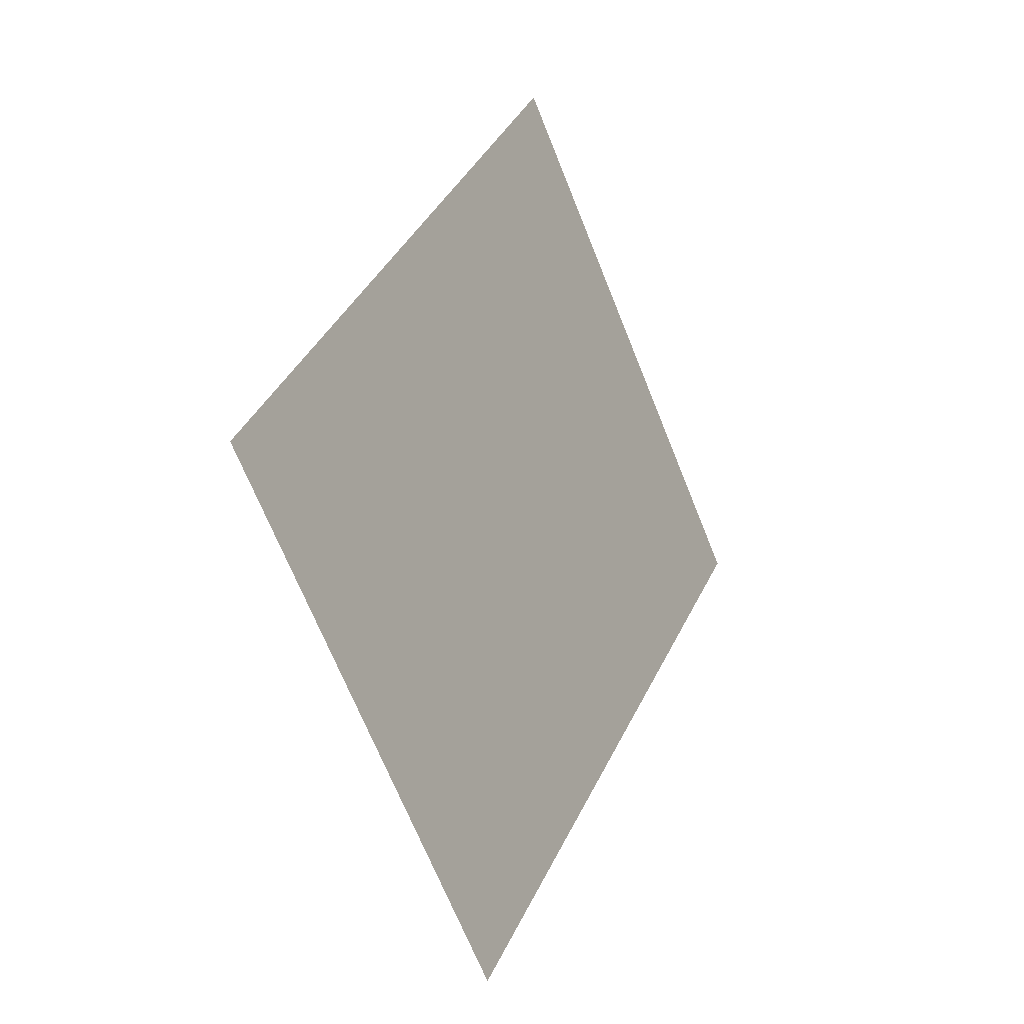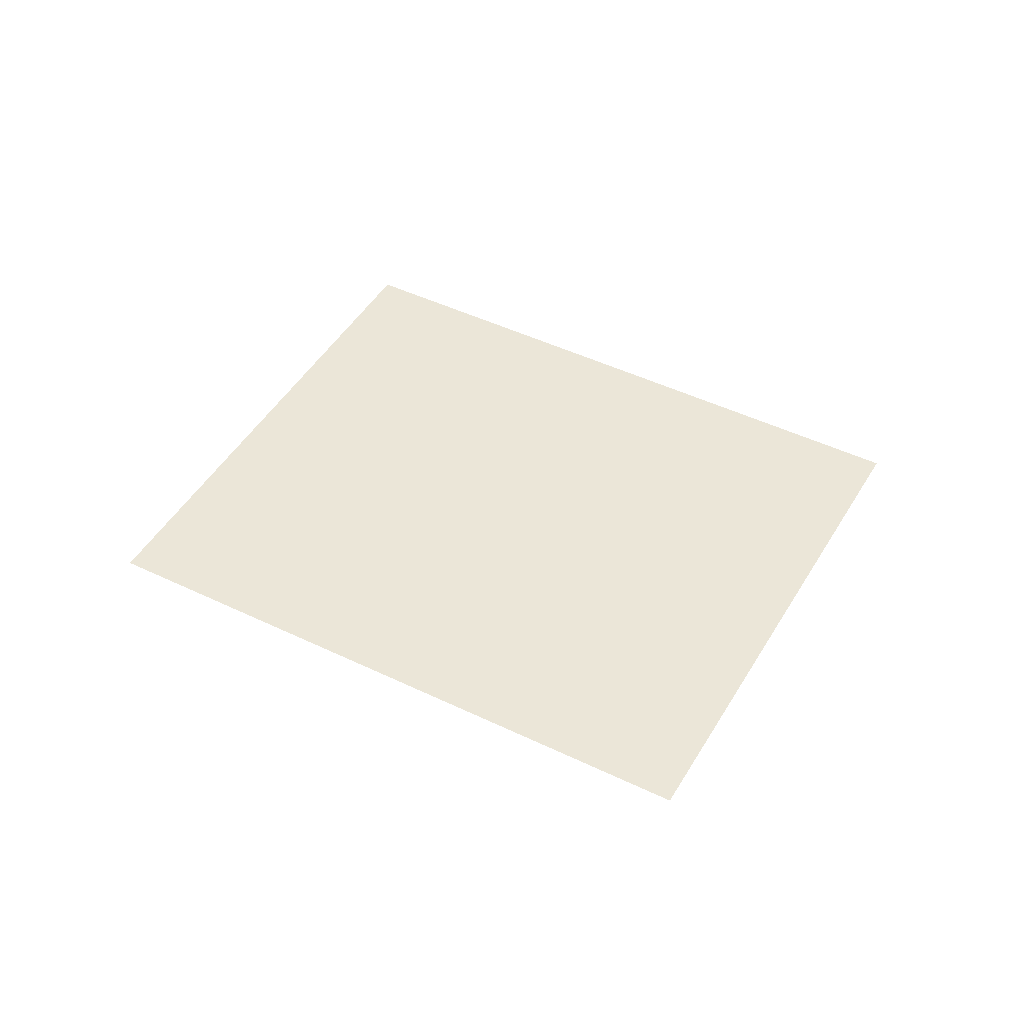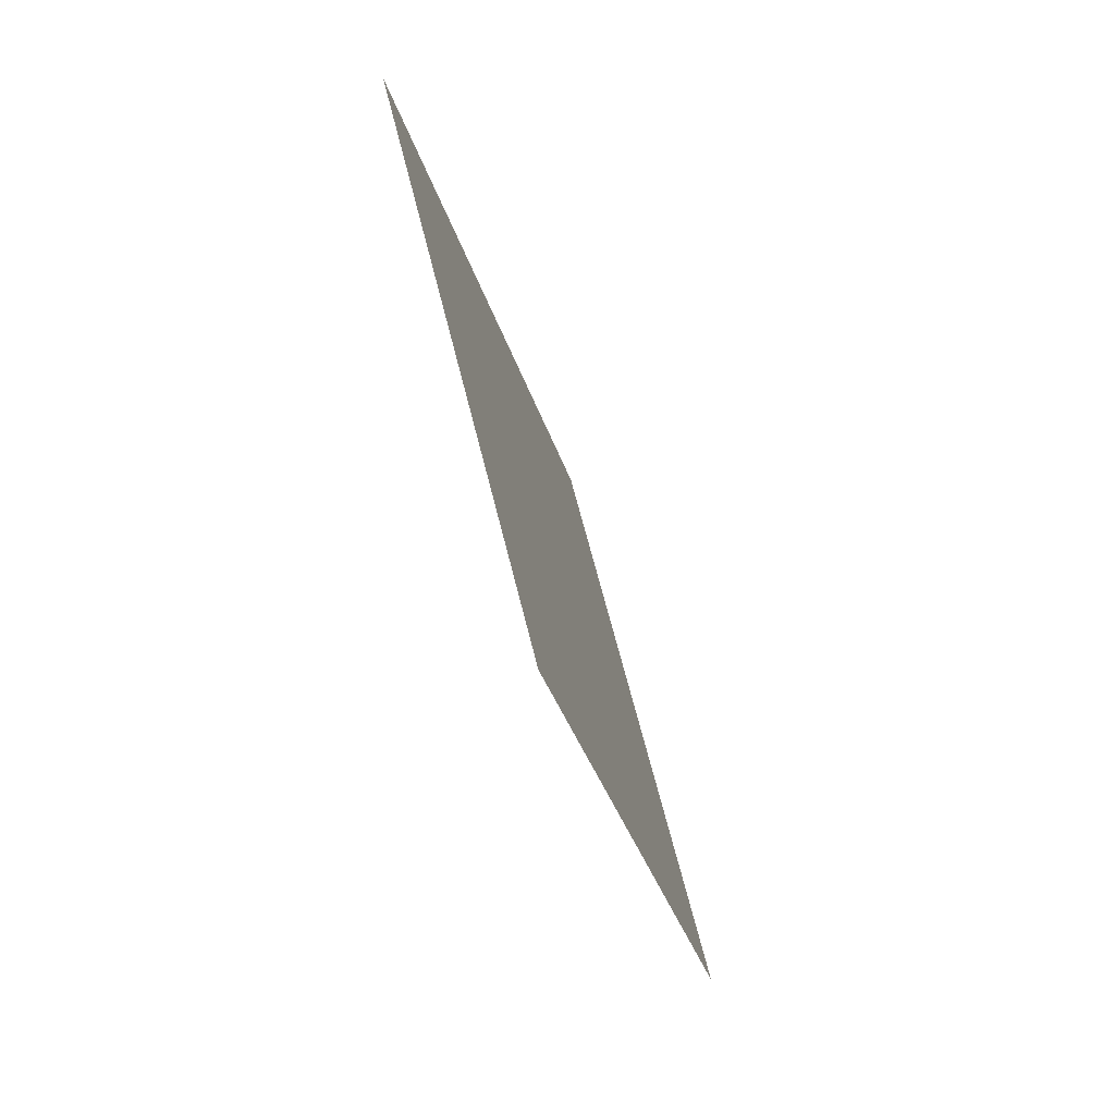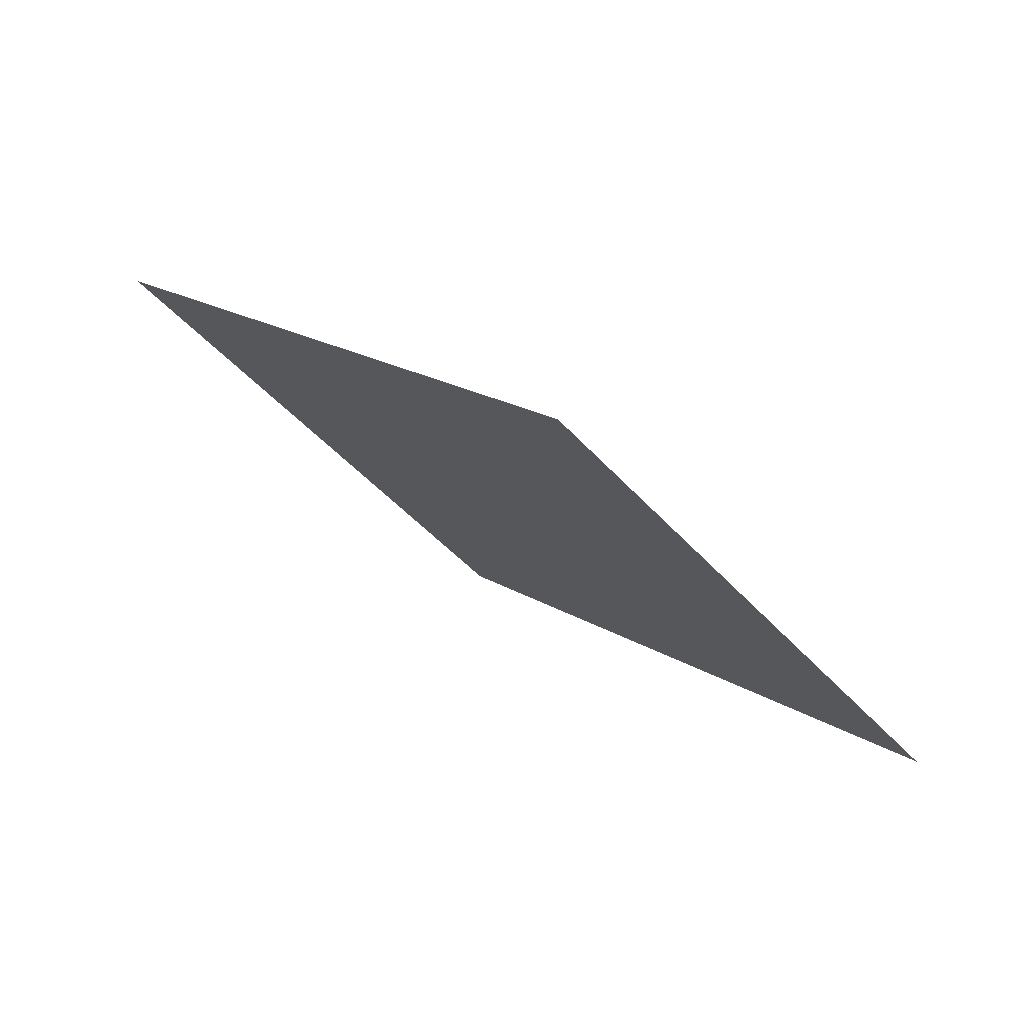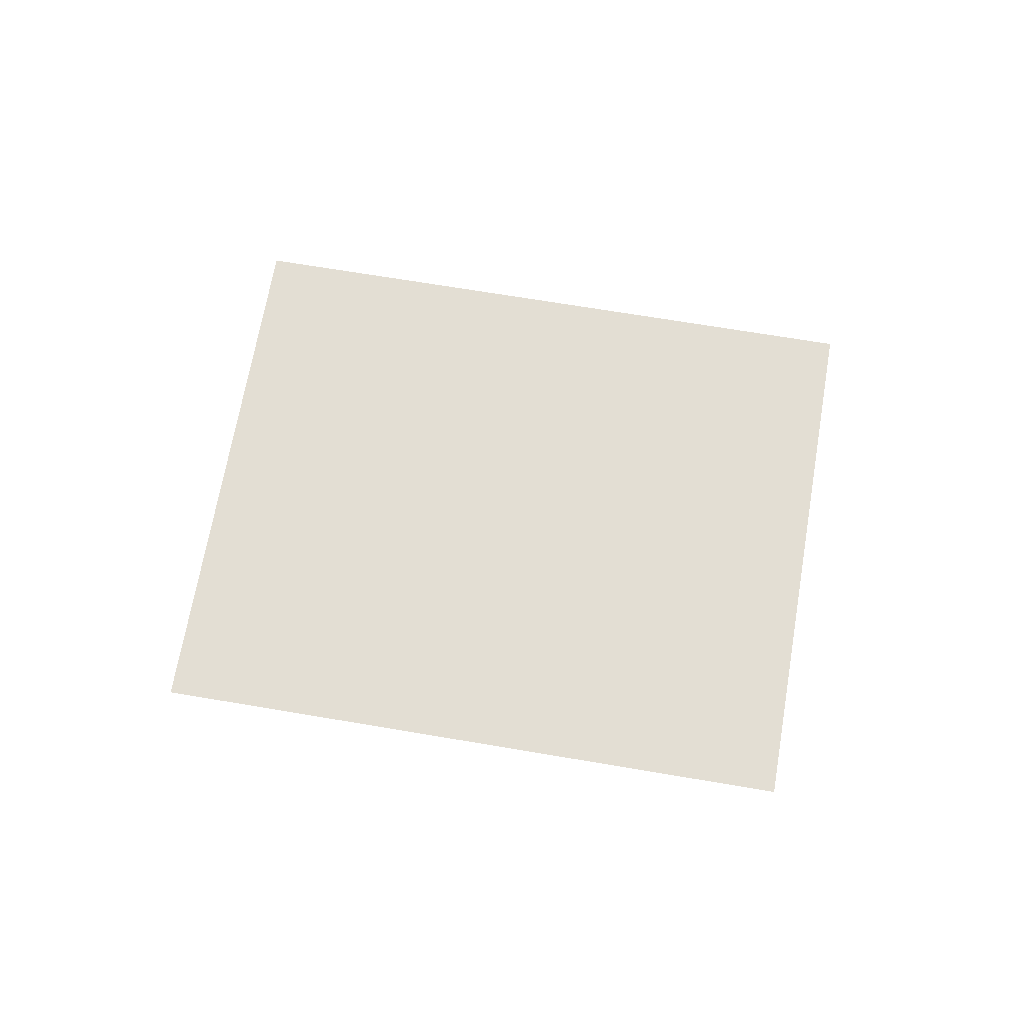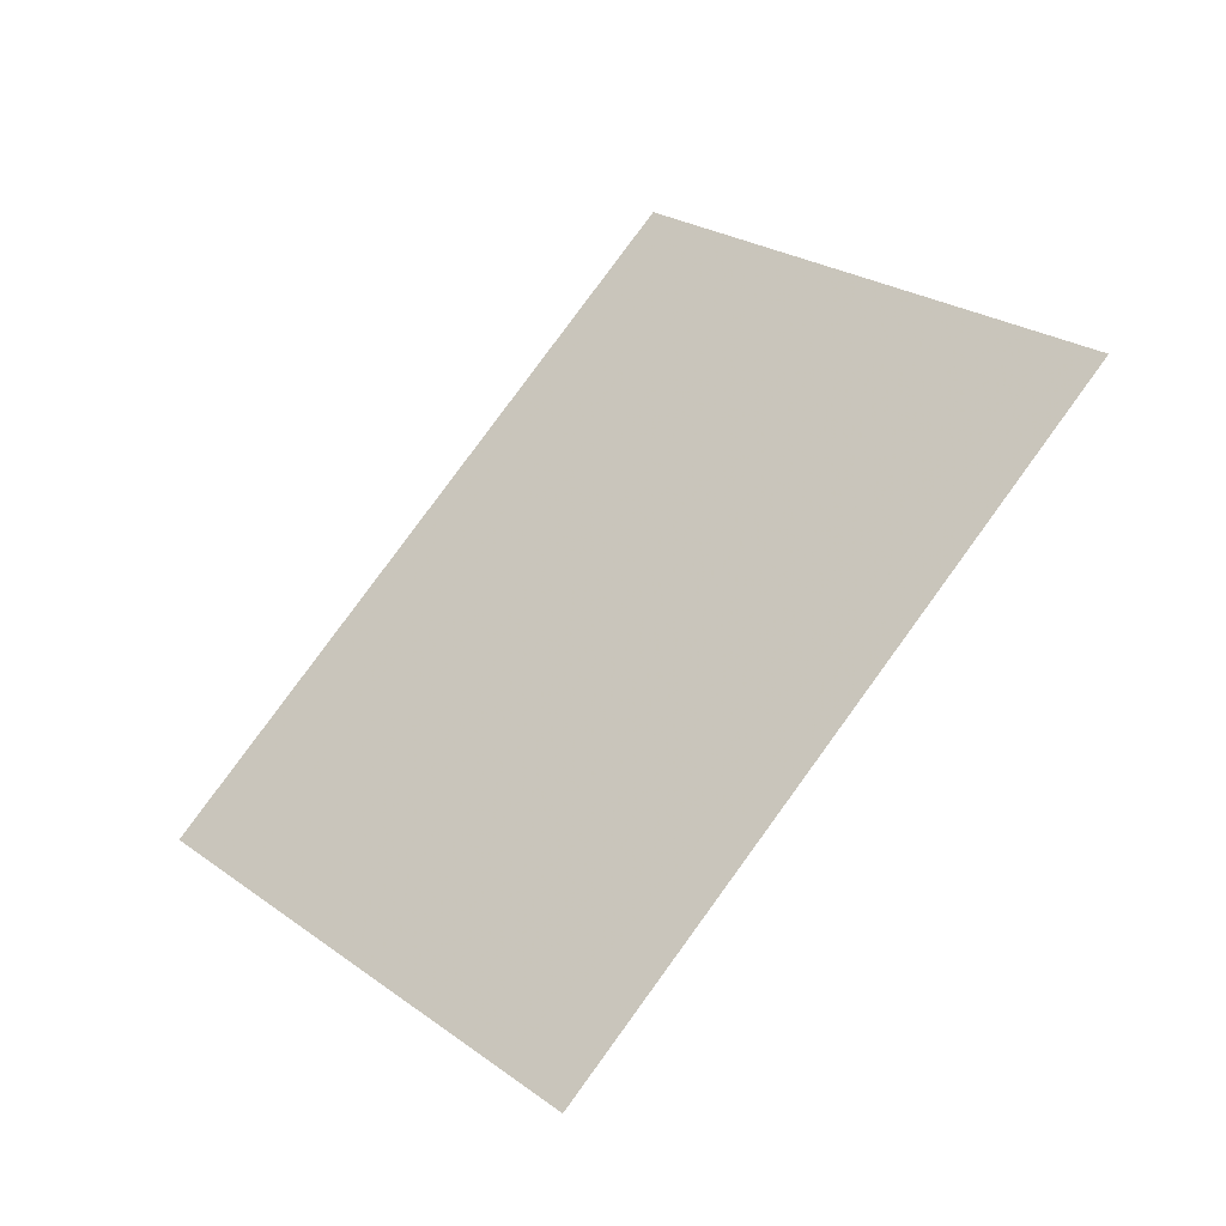
<metadata>
{"format":"obj","ext":"obj","renderer":"f3d","projection":"perspective","resolution":1024,"background":"white","views":[{"elev":-14.9,"azim":120.7,"up":"+Z"},{"elev":46.1,"azim":-106.0,"up":"+Y"},{"elev":-74.4,"azim":108.8,"up":"+Z"},{"elev":77.6,"azim":-146.7,"up":"+Z"},{"elev":67.3,"azim":-125.3,"up":"+Y"},{"elev":-40.2,"azim":-146.1,"up":"+Z"}]}
</metadata>
<code>
o Plane.003
v -0.9637 18.83 25.42
v -24.12 18.83 2.263
v 3.986 18.83 -25.84
v 27.14 18.83 -2.687
f 1 2 4
f 2 3 4

</code>
